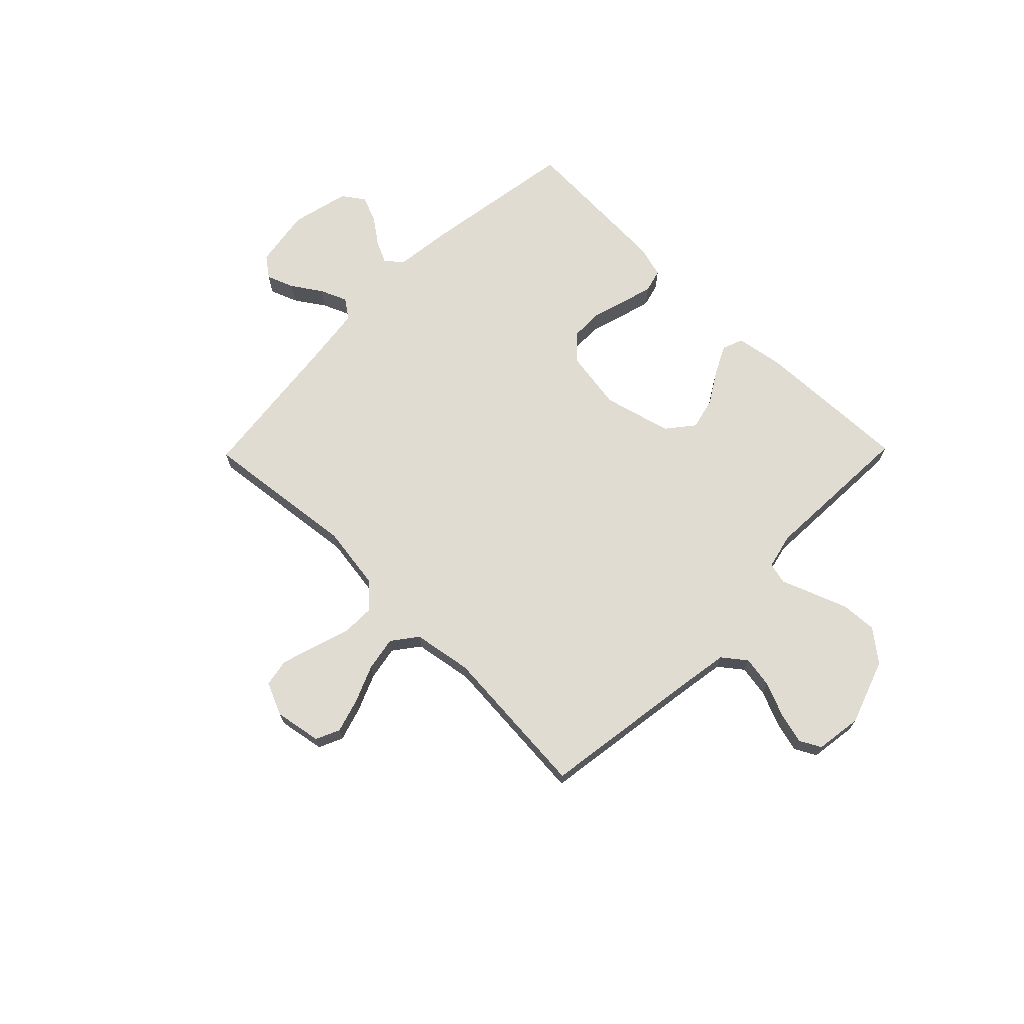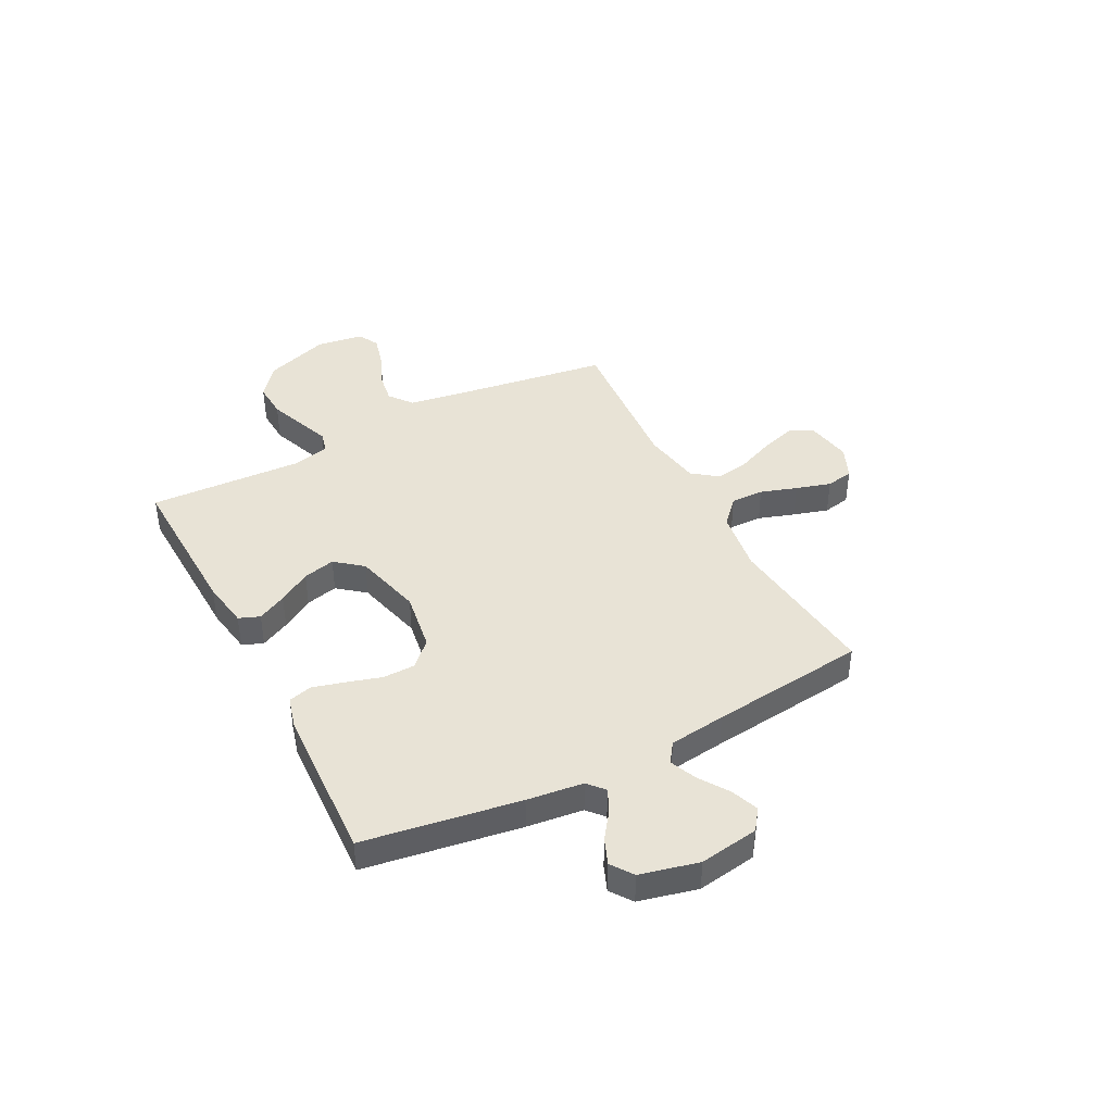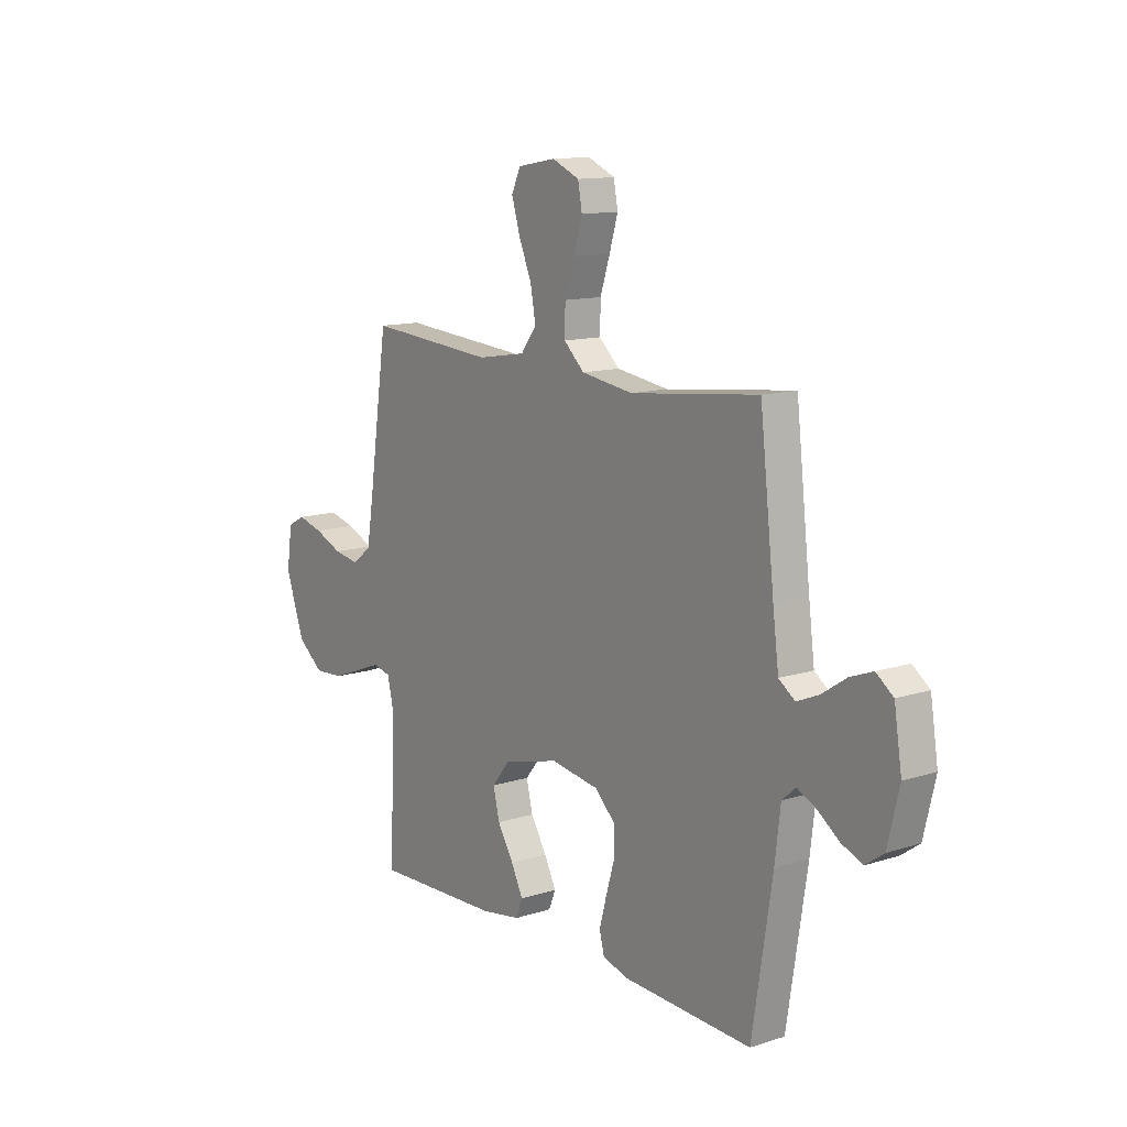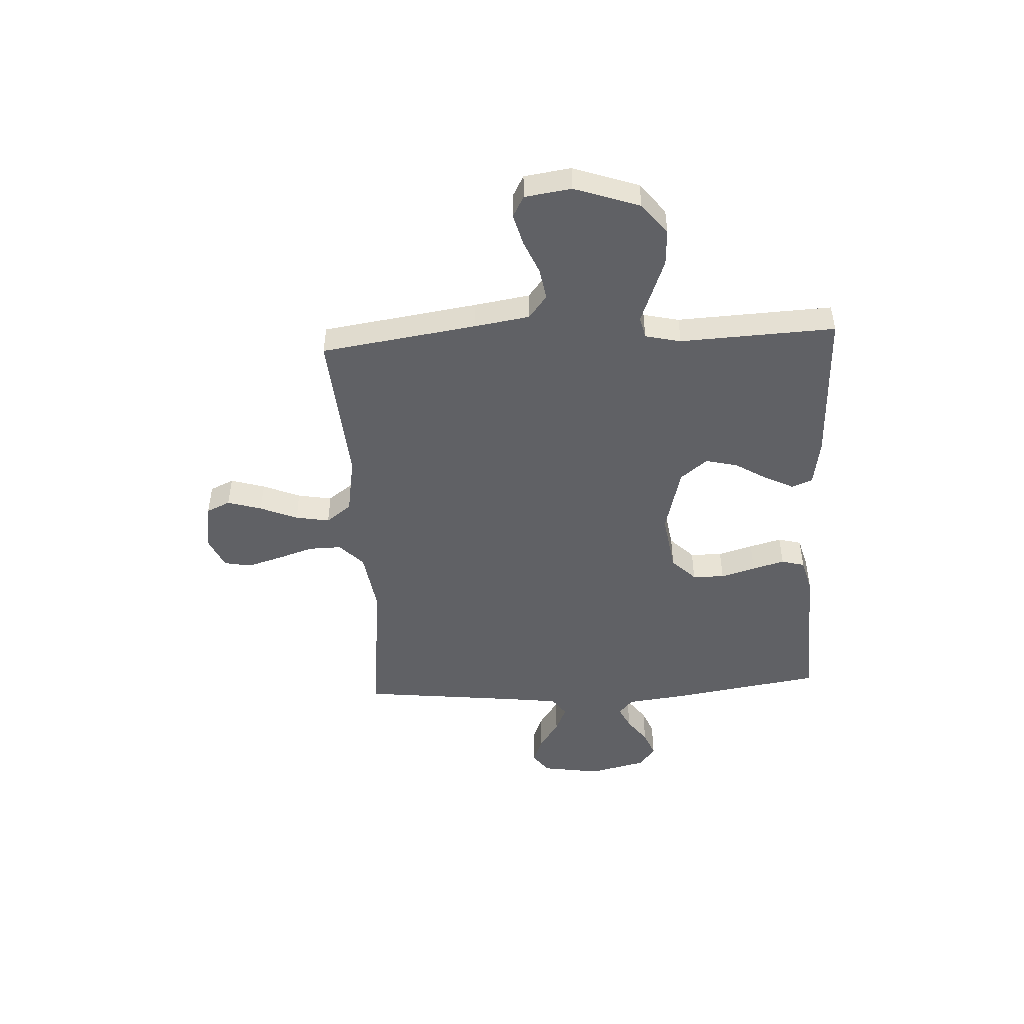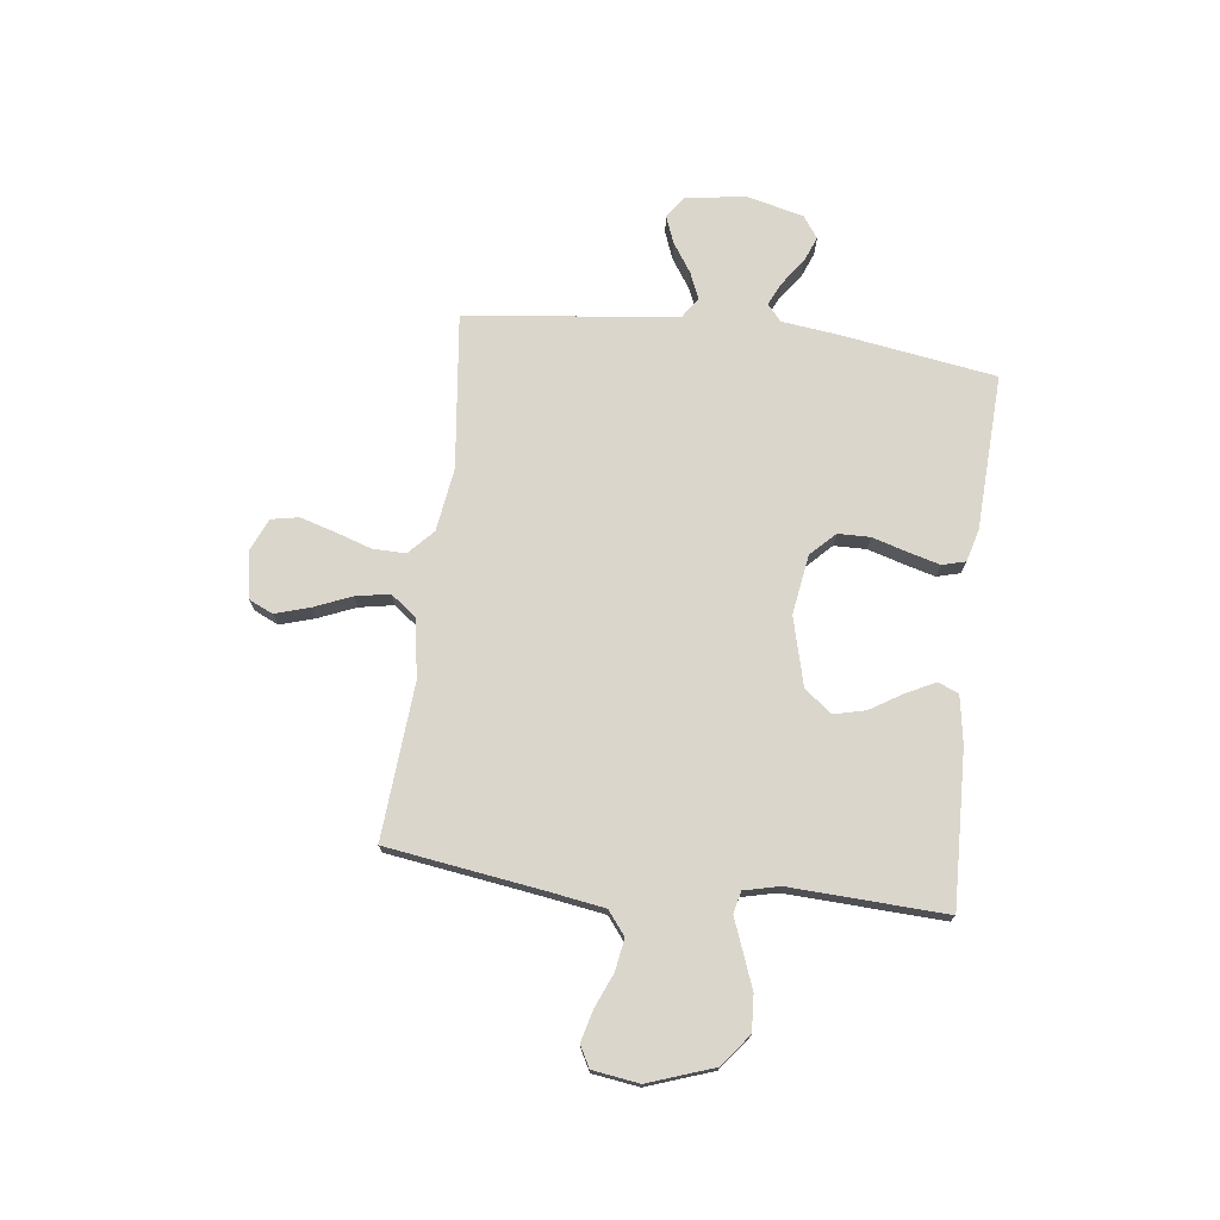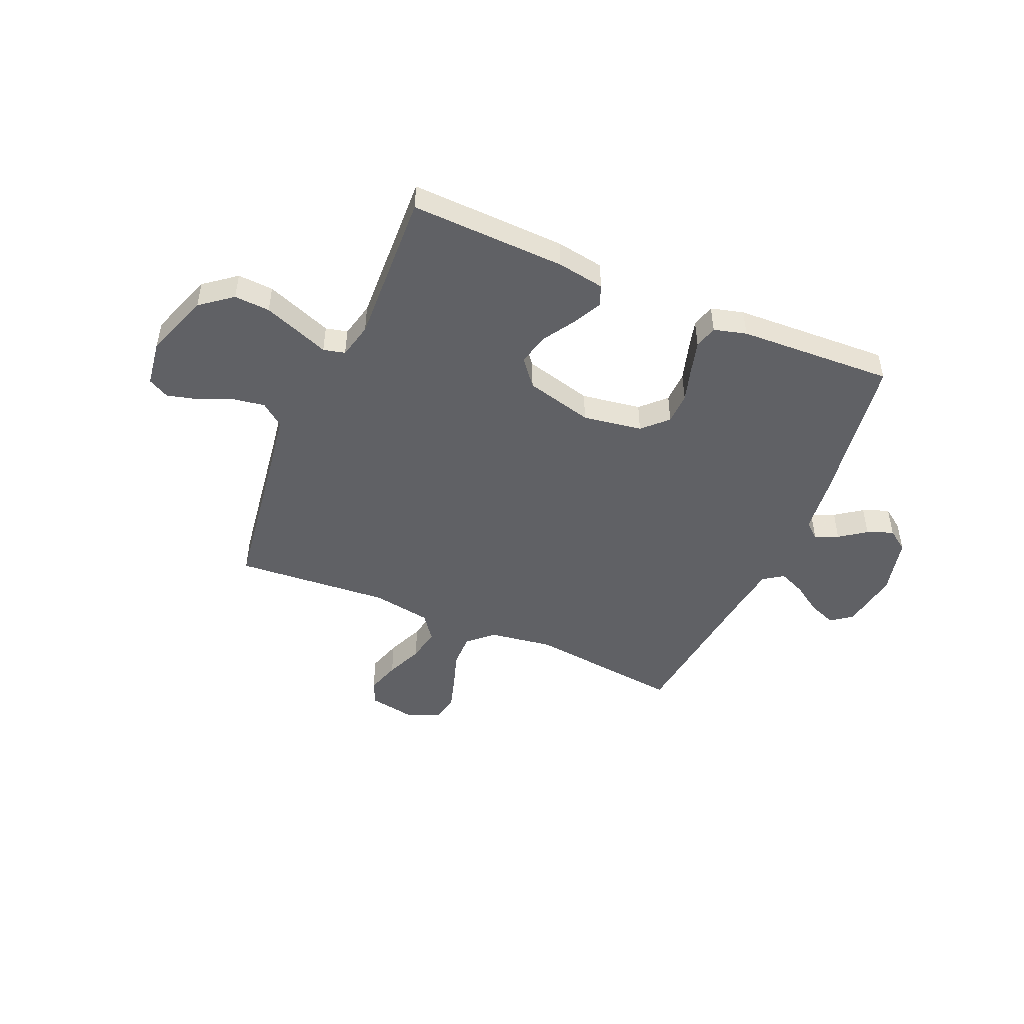
<metadata>
{"format":"obj","ext":"obj","renderer":"f3d","projection":"perspective","resolution":1024,"background":"white","views":[{"elev":69.3,"azim":44.4,"up":"+Y"},{"elev":41.7,"azim":-117.5,"up":"+Y"},{"elev":12.5,"azim":-126.7,"up":"+Z"},{"elev":-47.6,"azim":93.1,"up":"+Y"},{"elev":73.5,"azim":97.0,"up":"+Y"},{"elev":-47.8,"azim":156.6,"up":"+Y"}]}
</metadata>
<code>
v -0.5 0.07 0.5
v -0.2 0.07 0.466
v -0.078 0.07 0.484
v -0.03 0.07 0.529
v -0.031 0.07 0.593
v -0.054 0.07 0.663
v -0.074 0.07 0.73
v -0.064 0.07 0.783
v 0 0.07 0.811
v 0.09 0.07 0.795
v 0.111 0.07 0.749
v 0.091 0.07 0.683
v 0.061 0.07 0.611
v 0.049 0.07 0.545
v 0.086 0.07 0.496
v 0.2 0.07 0.477
v 0.5 0.07 0.5
v 0.544 0.07 0.2
v 0.561 0.07 0.093
v 0.606 0.07 0.058
v 0.667 0.07 0.068
v 0.733 0.07 0.096
v 0.793 0.07 0.112
v 0.834 0.07 0.09
v 0.847 0.07 0
v 0.803 0.07 -0.126
v 0.742 0.07 -0.174
v 0.673 0.07 -0.17
v 0.604 0.07 -0.144
v 0.544 0.07 -0.121
v 0.502 0.07 -0.131
v 0.486 0.07 -0.2
v 0.5 0.07 -0.5
v 0.2 0.07 -0.49
v 0.108 0.07 -0.475
v 0.092 0.07 -0.435
v 0.12 0.07 -0.379
v 0.158 0.07 -0.317
v 0.173 0.07 -0.255
v 0.131 0.07 -0.203
v 0 0.07 -0.169
v -0.115 0.07 -0.187
v -0.161 0.07 -0.233
v -0.162 0.07 -0.295
v -0.142 0.07 -0.362
v -0.125 0.07 -0.424
v -0.137 0.07 -0.469
v -0.2 0.07 -0.486
v -0.5 0.07 -0.5
v -0.547 0.07 -0.2
v -0.56 0.07 -0.092
v -0.592 0.07 -0.064
v -0.636 0.07 -0.085
v -0.687 0.07 -0.122
v -0.737 0.07 -0.142
v -0.779 0.07 -0.112
v -0.806 0.07 0
v -0.788 0.07 0.114
v -0.748 0.07 0.144
v -0.695 0.07 0.124
v -0.638 0.07 0.086
v -0.586 0.07 0.064
v -0.548 0.07 0.091
v -0.534 0.07 0.2
v -0.5 0 0.5
v -0.2 0 0.466
v -0.078 0 0.484
v -0.03 0 0.529
v -0.031 0 0.593
v -0.054 0 0.663
v -0.074 0 0.73
v -0.064 0 0.783
v 0 0 0.811
v 0.09 0 0.795
v 0.111 0 0.749
v 0.091 0 0.683
v 0.061 0 0.611
v 0.049 0 0.545
v 0.086 0 0.496
v 0.2 0 0.477
v 0.5 0 0.5
v 0.544 0 0.2
v 0.561 0 0.093
v 0.606 0 0.058
v 0.667 0 0.068
v 0.733 0 0.096
v 0.793 0 0.112
v 0.834 0 0.09
v 0.847 0 0
v 0.803 0 -0.126
v 0.742 0 -0.174
v 0.673 0 -0.17
v 0.604 0 -0.144
v 0.544 0 -0.121
v 0.502 0 -0.131
v 0.486 0 -0.2
v 0.5 0 -0.5
v 0.2 0 -0.49
v 0.108 0 -0.475
v 0.092 0 -0.435
v 0.12 0 -0.379
v 0.158 0 -0.317
v 0.173 0 -0.255
v 0.131 0 -0.203
v 0 0 -0.169
v -0.115 0 -0.187
v -0.161 0 -0.233
v -0.162 0 -0.295
v -0.142 0 -0.362
v -0.125 0 -0.424
v -0.137 0 -0.469
v -0.2 0 -0.486
v -0.5 0 -0.5
v -0.547 0 -0.2
v -0.56 0 -0.092
v -0.592 0 -0.064
v -0.636 0 -0.085
v -0.687 0 -0.122
v -0.737 0 -0.142
v -0.779 0 -0.112
v -0.806 0 0
v -0.788 0 0.114
v -0.748 0 0.144
v -0.695 0 0.124
v -0.638 0 0.086
v -0.586 0 0.064
v -0.548 0 0.091
v -0.534 0 0.2
f 58 59 60 61
f 58 61 62
f 57 58 62
f 56 57 62
f 53 54 55 56
f 52 53 56 62
f 51 52 62 63
f 44 45 46 47
f 44 47 48 49
f 35 36 37 38
f 33 34 35 38
f 32 33 38 39
f 31 32 39 40
f 27 28 29 30
f 25 26 27 30
f 21 22 23 24
f 20 21 24 25
f 16 17 18
f 15 16 18 19
f 10 11 12 13
f 10 13 14
f 9 10 14
f 8 9 14
f 5 6 7 8
f 5 8 14
f 4 5 14 15
f 64 1 2
f 64 2 3
f 63 64 3
f 51 63 3
f 43 44 49 50
f 42 43 50 51
f 41 42 51 3
f 20 25 30 31
f 19 20 31 40
f 15 19 40 41
f 3 4 15 41
f 125 124 123 122
f 126 125 122
f 126 122 121
f 126 121 120
f 120 119 118 117
f 126 120 117 116
f 127 126 116 115
f 111 110 109 108
f 113 112 111 108
f 102 101 100 99
f 102 99 98 97
f 103 102 97 96
f 104 103 96 95
f 94 93 92 91
f 94 91 90 89
f 88 87 86 85
f 89 88 85 84
f 82 81 80
f 83 82 80 79
f 77 76 75 74
f 78 77 74
f 78 74 73
f 78 73 72
f 72 71 70 69
f 78 72 69
f 79 78 69 68
f 66 65 128
f 67 66 128
f 67 128 127
f 67 127 115
f 114 113 108 107
f 115 114 107 106
f 67 115 106 105
f 95 94 89 84
f 104 95 84 83
f 105 104 83 79
f 105 79 68 67
f 1 65 66 2
f 2 66 67 3
f 3 67 68 4
f 4 68 69 5
f 5 69 70 6
f 6 70 71 7
f 7 71 72 8
f 8 72 73 9
f 9 73 74 10
f 10 74 75 11
f 11 75 76 12
f 12 76 77 13
f 13 77 78 14
f 14 78 79 15
f 15 79 80 16
f 16 80 81 17
f 17 81 82 18
f 18 82 83 19
f 19 83 84 20
f 20 84 85 21
f 21 85 86 22
f 22 86 87 23
f 23 87 88 24
f 24 88 89 25
f 25 89 90 26
f 26 90 91 27
f 27 91 92 28
f 28 92 93 29
f 29 93 94 30
f 30 94 95 31
f 31 95 96 32
f 32 96 97 33
f 33 97 98 34
f 34 98 99 35
f 35 99 100 36
f 36 100 101 37
f 37 101 102 38
f 38 102 103 39
f 39 103 104 40
f 40 104 105 41
f 41 105 106 42
f 42 106 107 43
f 43 107 108 44
f 44 108 109 45
f 45 109 110 46
f 46 110 111 47
f 47 111 112 48
f 48 112 113 49
f 49 113 114 50
f 50 114 115 51
f 51 115 116 52
f 52 116 117 53
f 53 117 118 54
f 54 118 119 55
f 55 119 120 56
f 56 120 121 57
f 57 121 122 58
f 58 122 123 59
f 59 123 124 60
f 60 124 125 61
f 61 125 126 62
f 62 126 127 63
f 63 127 128 64
f 64 128 65 1

</code>
